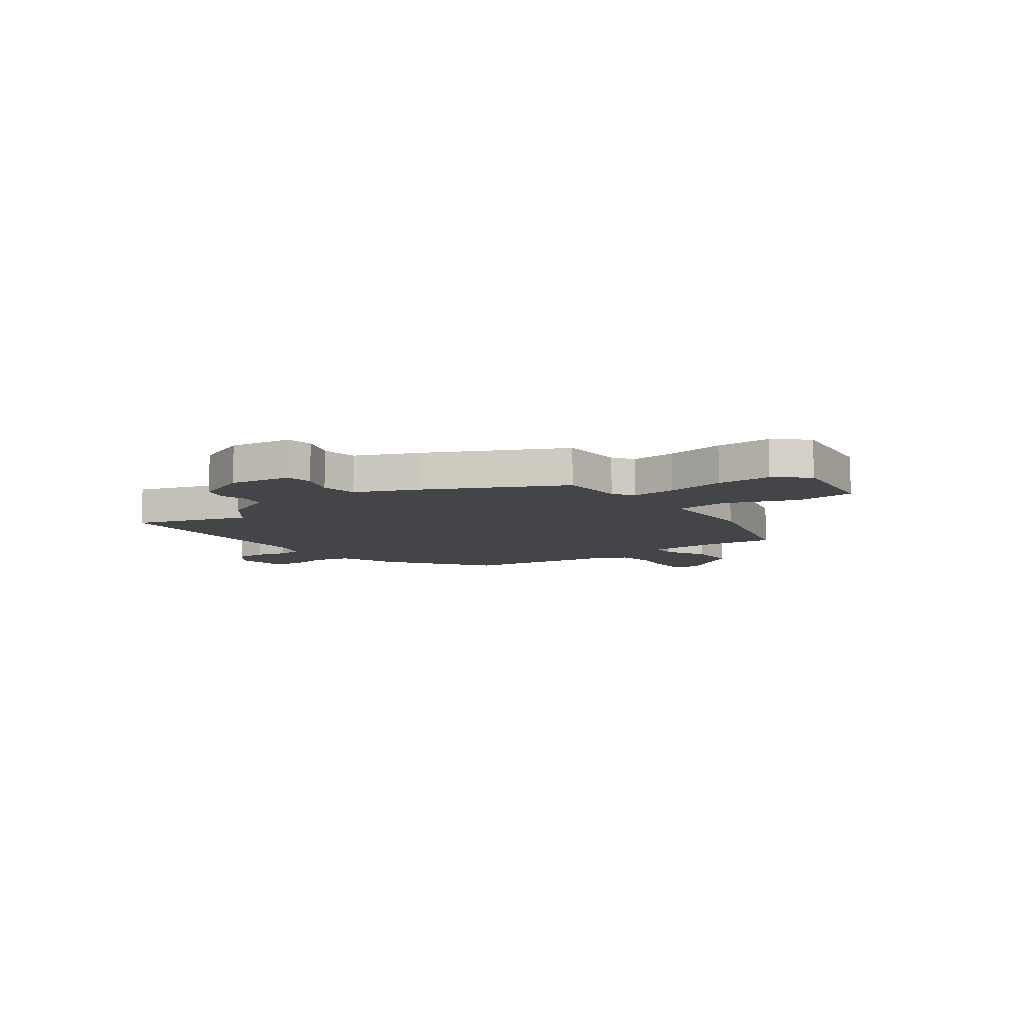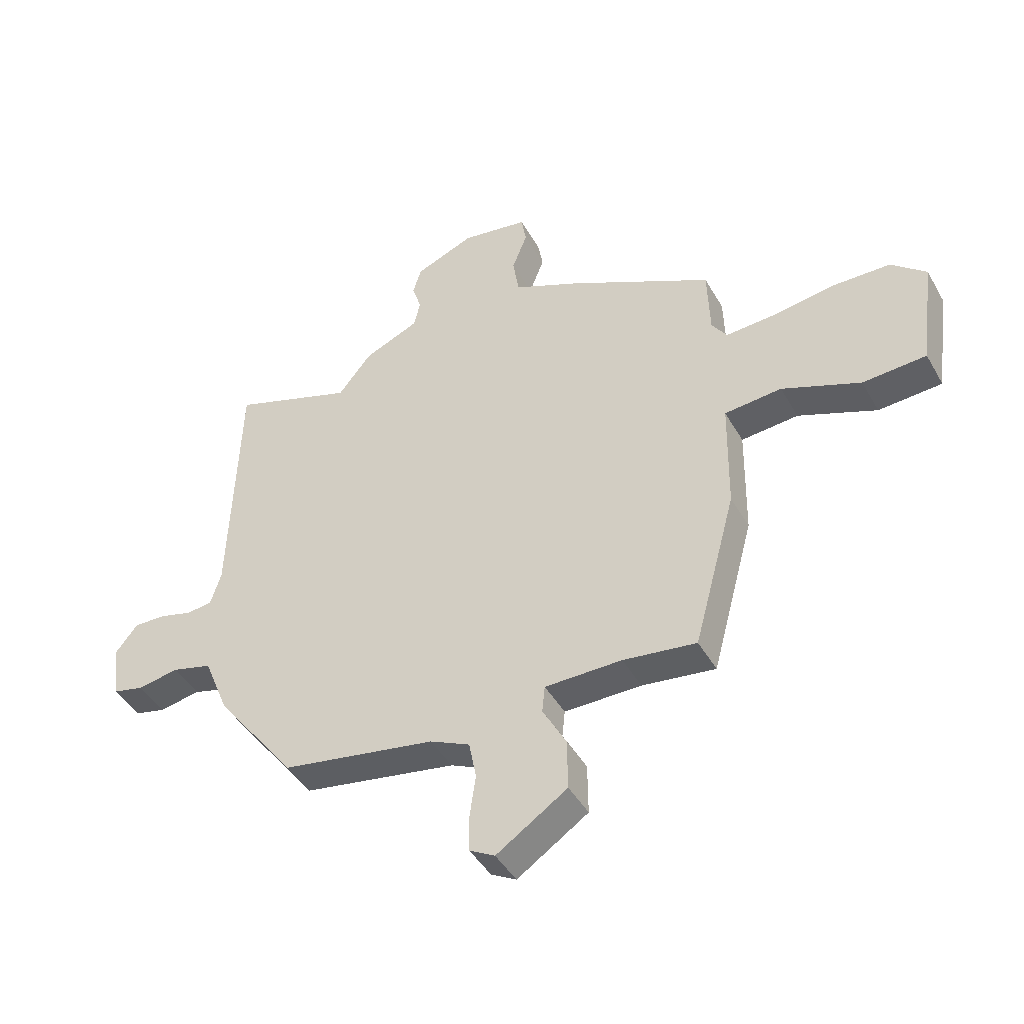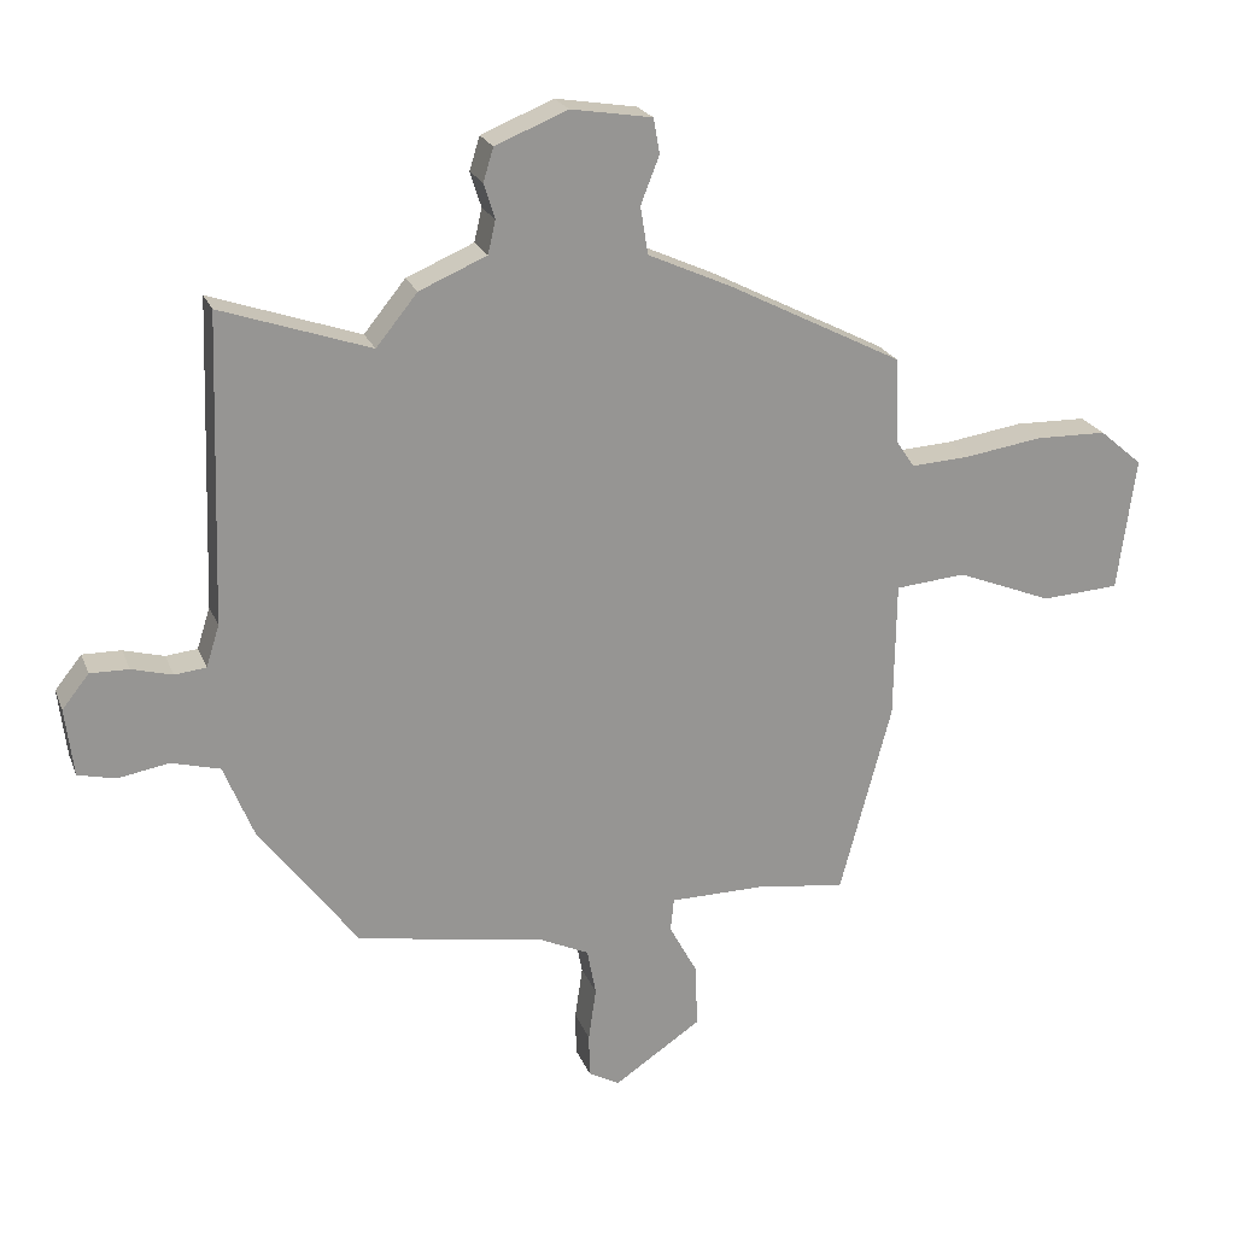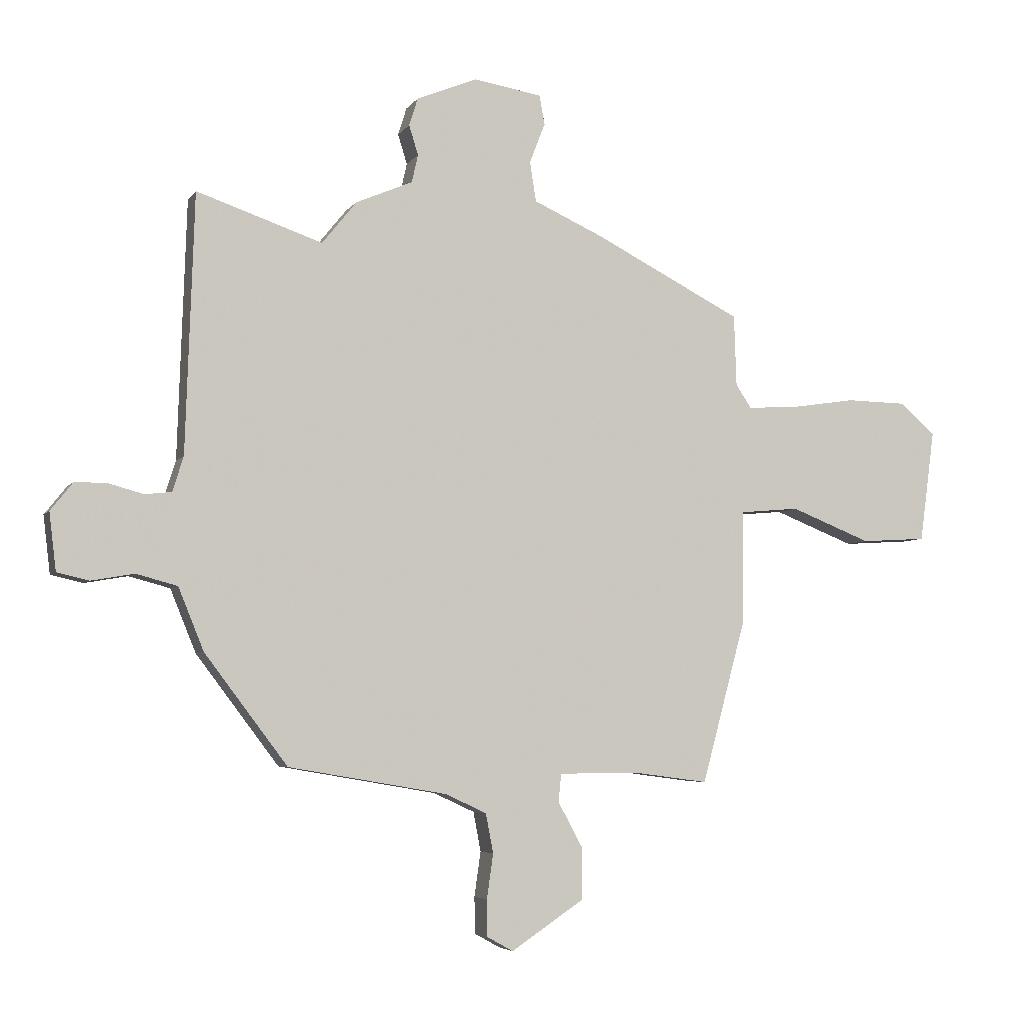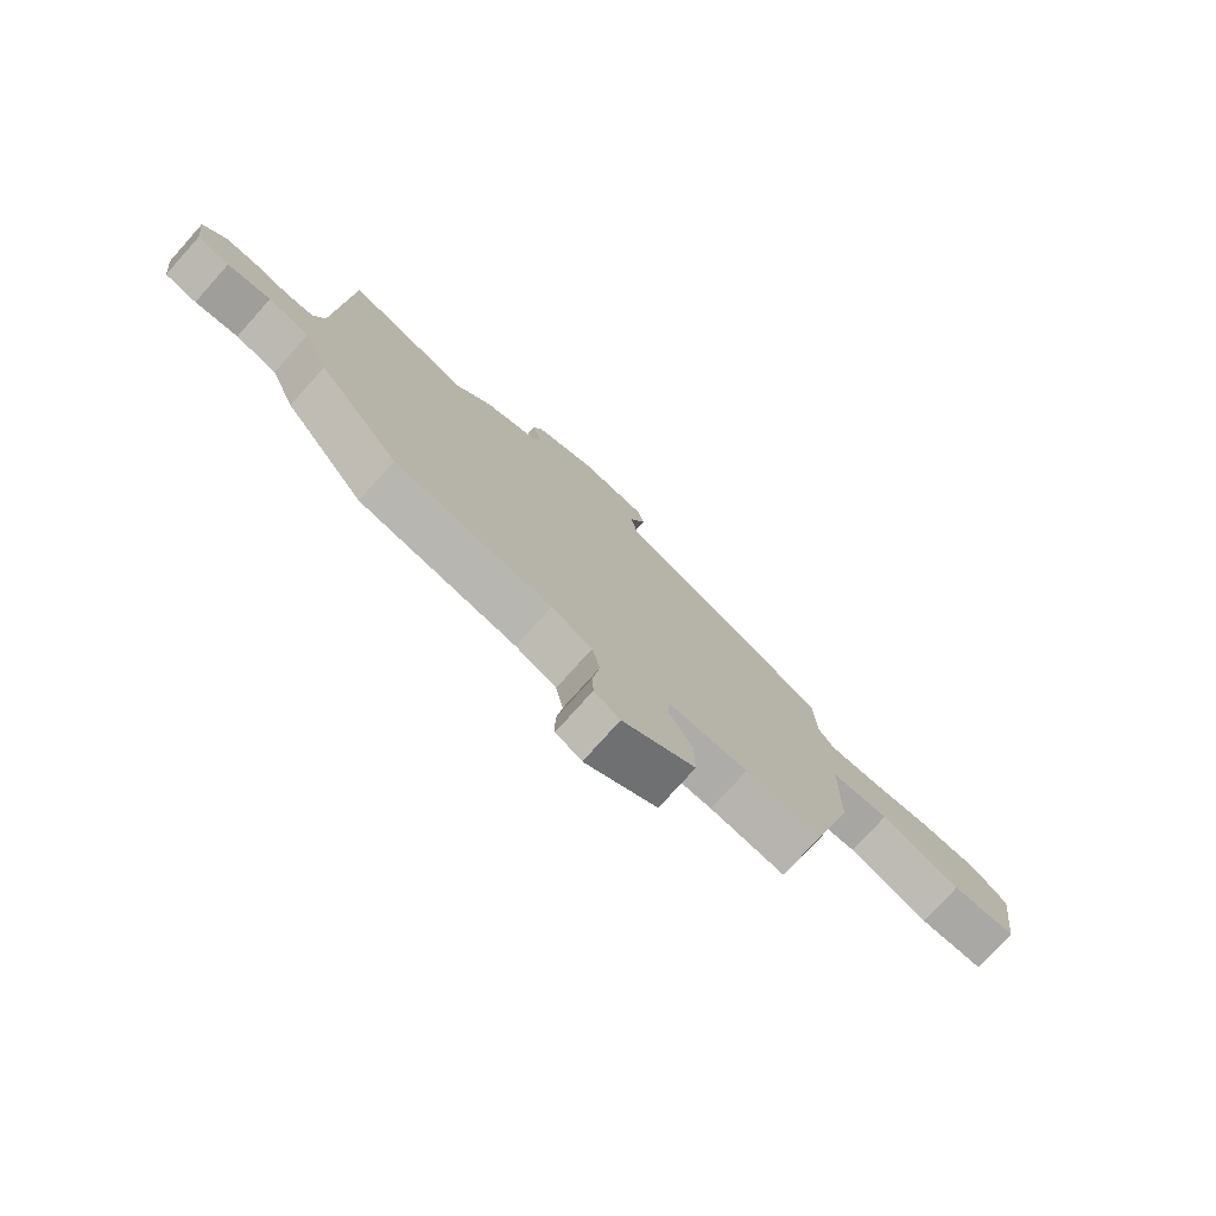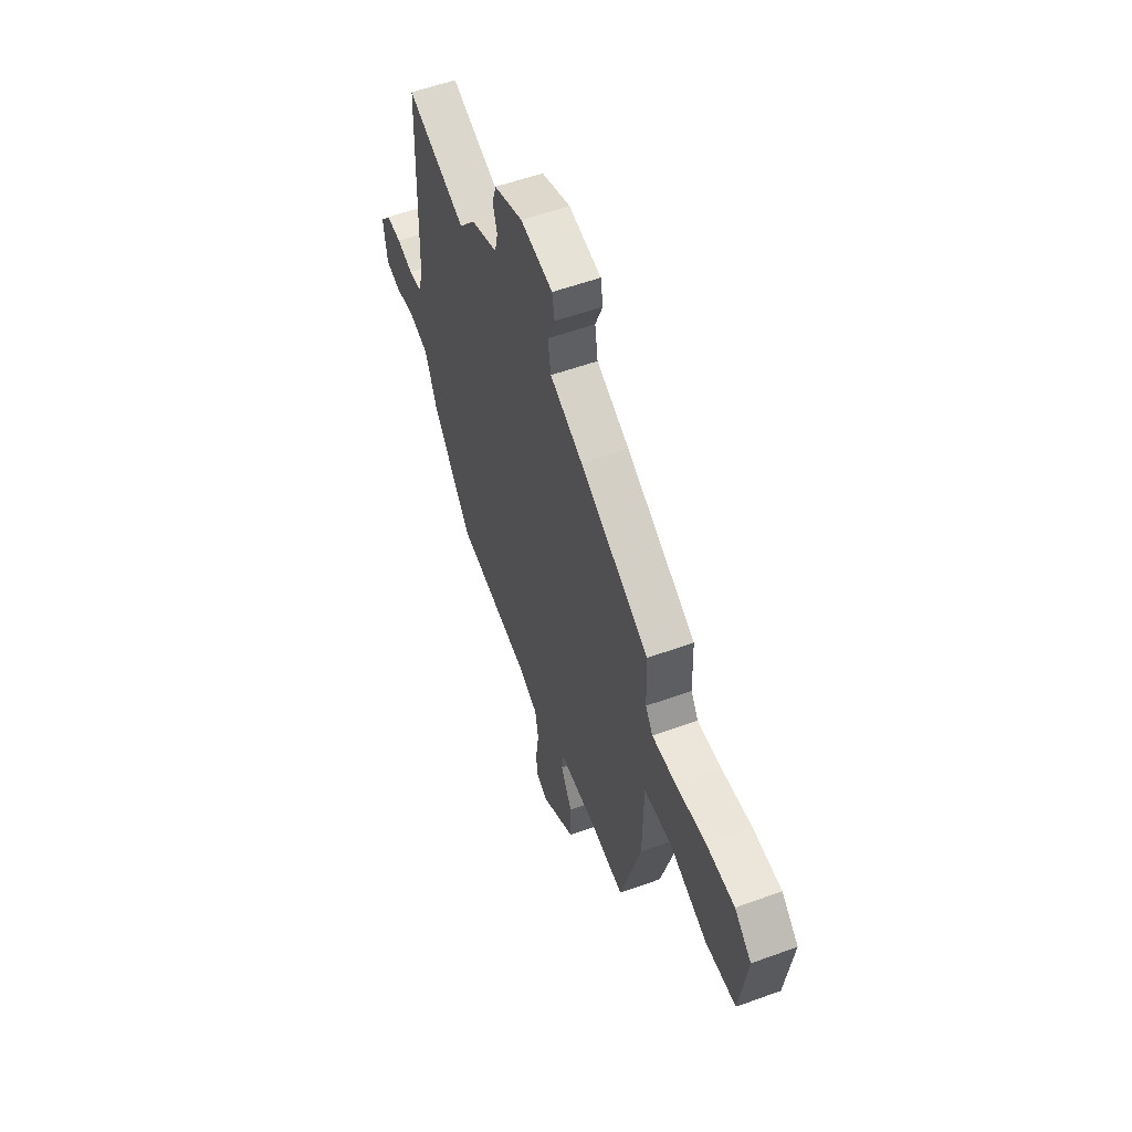
<metadata>
{"format":"obj","ext":"obj","renderer":"f3d","projection":"perspective","resolution":1024,"background":"white","views":[{"elev":-9.1,"azim":36.7,"up":"+Y"},{"elev":-44.1,"azim":27.9,"up":"+Z"},{"elev":22.0,"azim":-17.7,"up":"+Z"},{"elev":-5.0,"azim":-18.5,"up":"+Z"},{"elev":-77.1,"azim":-41.9,"up":"+Z"},{"elev":56.2,"azim":69.2,"up":"+Z"}]}
</metadata>
<code>
v -0.363 0.07 -0.448
v -0.506 0.07 -0.259
v -0.55 0.07 -0.151
v -0.621 0.07 -0.132
v -0.695 0.07 -0.145
v -0.75 0.07 -0.132
v -0.762 0.07 -0.033
v -0.723 0.07 0.016
v -0.667 0.07 0.015
v -0.608 0.07 -0.001
v -0.562 0.07 0.004
v -0.543 0.07 0.064
v -0.528 0.07 0.51
v -0.311 0.07 0.436
v -0.251 0.07 0.51
v -0.153 0.07 0.552
v -0.142 0.07 0.6
v -0.158 0.07 0.651
v -0.143 0.07 0.699
v -0.038 0.07 0.742
v 0.08 0.07 0.723
v 0.089 0.07 0.672
v 0.062 0.07 0.603
v 0.073 0.07 0.534
v 0.193 0.07 0.48
v 0.448 0.07 0.35
v 0.452 0.07 0.227
v 0.479 0.07 0.187
v 0.565 0.07 0.192
v 0.677 0.07 0.209
v 0.781 0.07 0.207
v 0.843 0.07 0.154
v 0.817 0.07 -0.04
v 0.704 0.07 -0.047
v 0.565 0.07 0.008
v 0.463 0.07 -0.001
v 0.46 0.07 -0.2
v 0.385 0.07 -0.478
v 0.255 0.07 -0.461
v 0.118 0.07 -0.462
v 0.113 0.07 -0.51
v 0.155 0.07 -0.587
v 0.156 0.07 -0.677
v 0.03 0.07 -0.761
v -0.015 0.07 -0.736
v -0.016 0.07 -0.673
v -0.005 0.07 -0.596
v -0.018 0.07 -0.528
v -0.089 0.07 -0.495
v -0.363 0 -0.448
v -0.506 0 -0.259
v -0.55 0 -0.151
v -0.621 0 -0.132
v -0.695 0 -0.145
v -0.75 0 -0.132
v -0.762 0 -0.033
v -0.723 0 0.016
v -0.667 0 0.015
v -0.608 0 -0.001
v -0.562 0 0.004
v -0.543 0 0.064
v -0.528 0 0.51
v -0.311 0 0.436
v -0.251 0 0.51
v -0.153 0 0.552
v -0.142 0 0.6
v -0.158 0 0.651
v -0.143 0 0.699
v -0.038 0 0.742
v 0.08 0 0.723
v 0.089 0 0.672
v 0.062 0 0.603
v 0.073 0 0.534
v 0.193 0 0.48
v 0.448 0 0.35
v 0.452 0 0.227
v 0.479 0 0.187
v 0.565 0 0.192
v 0.677 0 0.209
v 0.781 0 0.207
v 0.843 0 0.154
v 0.817 0 -0.04
v 0.704 0 -0.047
v 0.565 0 0.008
v 0.463 0 -0.001
v 0.46 0 -0.2
v 0.385 0 -0.478
v 0.255 0 -0.461
v 0.118 0 -0.462
v 0.113 0 -0.51
v 0.155 0 -0.587
v 0.156 0 -0.677
v 0.03 0 -0.761
v -0.015 0 -0.736
v -0.016 0 -0.673
v -0.005 0 -0.596
v -0.018 0 -0.528
v -0.089 0 -0.495
f 44 45 46 47
f 44 47 48
f 41 42 43 44
f 40 41 44 48
f 36 37 38 39
f 36 39 40
f 32 33 34 35
f 32 35 36
f 29 30 31 32
f 28 29 32 36
f 27 28 36 40
f 24 25 26 27
f 20 21 22 23
f 20 23 24
f 17 18 19 20
f 16 17 20 24
f 14 15 16 24
f 12 13 14
f 11 12 14 24
f 7 8 9 10
f 7 10 11
f 4 5 6 7
f 3 4 7 11
f 49 1 2 3
f 27 40 48 49
f 24 27 49
f 3 11 24 49
f 96 95 94 93
f 97 96 93
f 93 92 91 90
f 97 93 90 89
f 88 87 86 85
f 89 88 85
f 84 83 82 81
f 85 84 81
f 81 80 79 78
f 85 81 78 77
f 89 85 77 76
f 76 75 74 73
f 72 71 70 69
f 73 72 69
f 69 68 67 66
f 73 69 66 65
f 73 65 64 63
f 63 62 61
f 73 63 61 60
f 59 58 57 56
f 60 59 56
f 56 55 54 53
f 60 56 53 52
f 52 51 50 98
f 98 97 89 76
f 98 76 73
f 98 73 60 52
f 1 50 51 2
f 2 51 52 3
f 3 52 53 4
f 4 53 54 5
f 5 54 55 6
f 6 55 56 7
f 7 56 57 8
f 8 57 58 9
f 9 58 59 10
f 10 59 60 11
f 11 60 61 12
f 12 61 62 13
f 13 62 63 14
f 14 63 64 15
f 15 64 65 16
f 16 65 66 17
f 17 66 67 18
f 18 67 68 19
f 19 68 69 20
f 20 69 70 21
f 21 70 71 22
f 22 71 72 23
f 23 72 73 24
f 24 73 74 25
f 25 74 75 26
f 26 75 76 27
f 27 76 77 28
f 28 77 78 29
f 29 78 79 30
f 30 79 80 31
f 31 80 81 32
f 32 81 82 33
f 33 82 83 34
f 34 83 84 35
f 35 84 85 36
f 36 85 86 37
f 37 86 87 38
f 38 87 88 39
f 39 88 89 40
f 40 89 90 41
f 41 90 91 42
f 42 91 92 43
f 43 92 93 44
f 44 93 94 45
f 45 94 95 46
f 46 95 96 47
f 47 96 97 48
f 48 97 98 49
f 49 98 50 1

</code>
